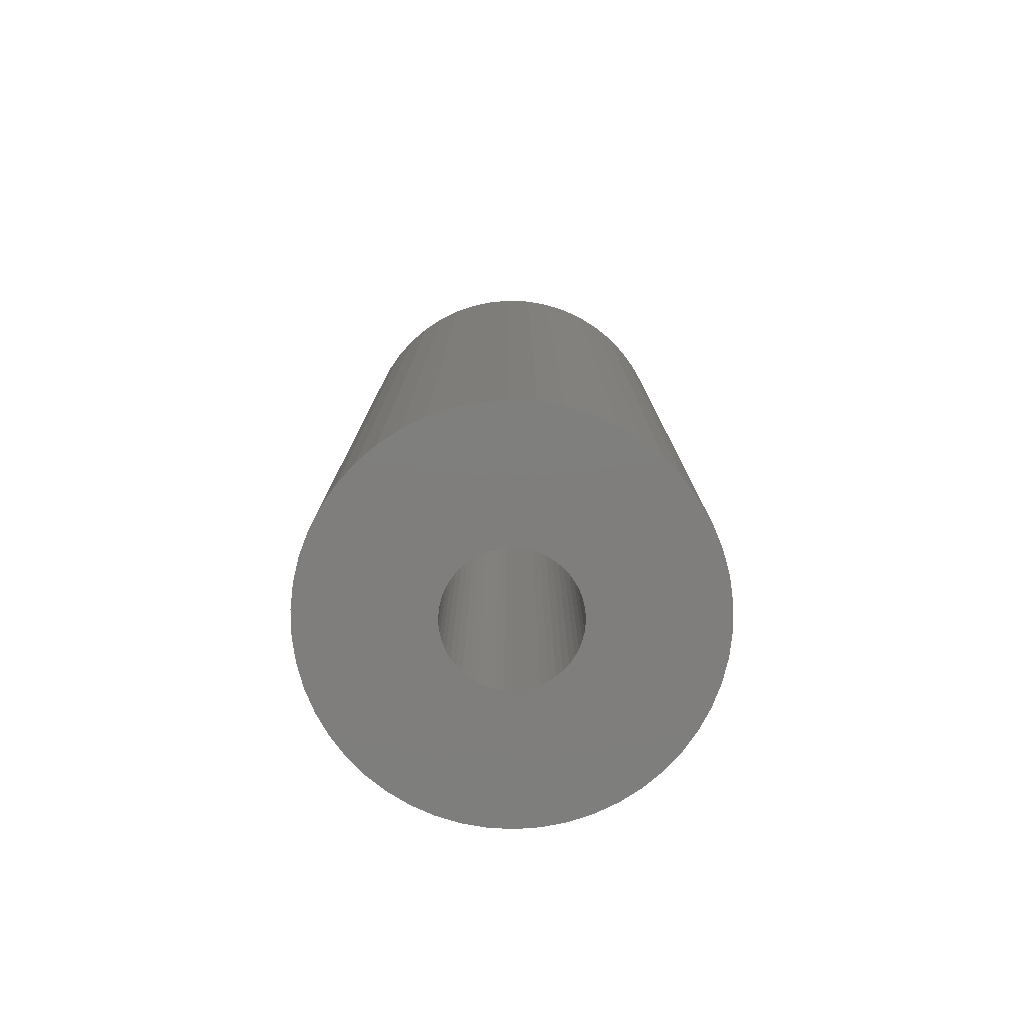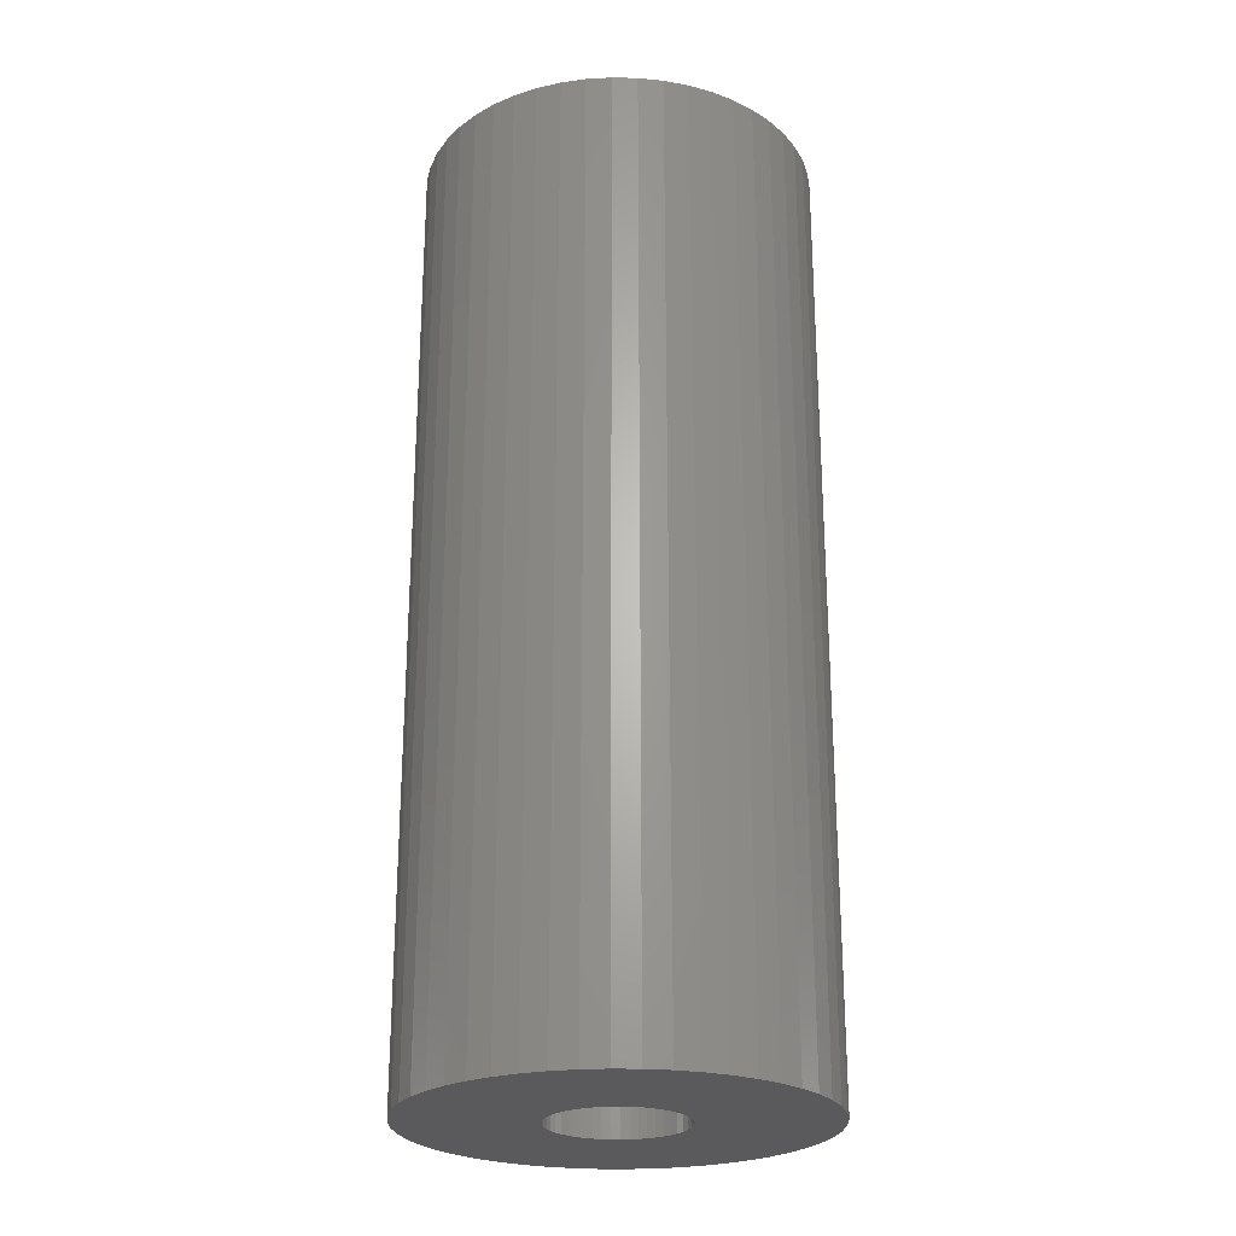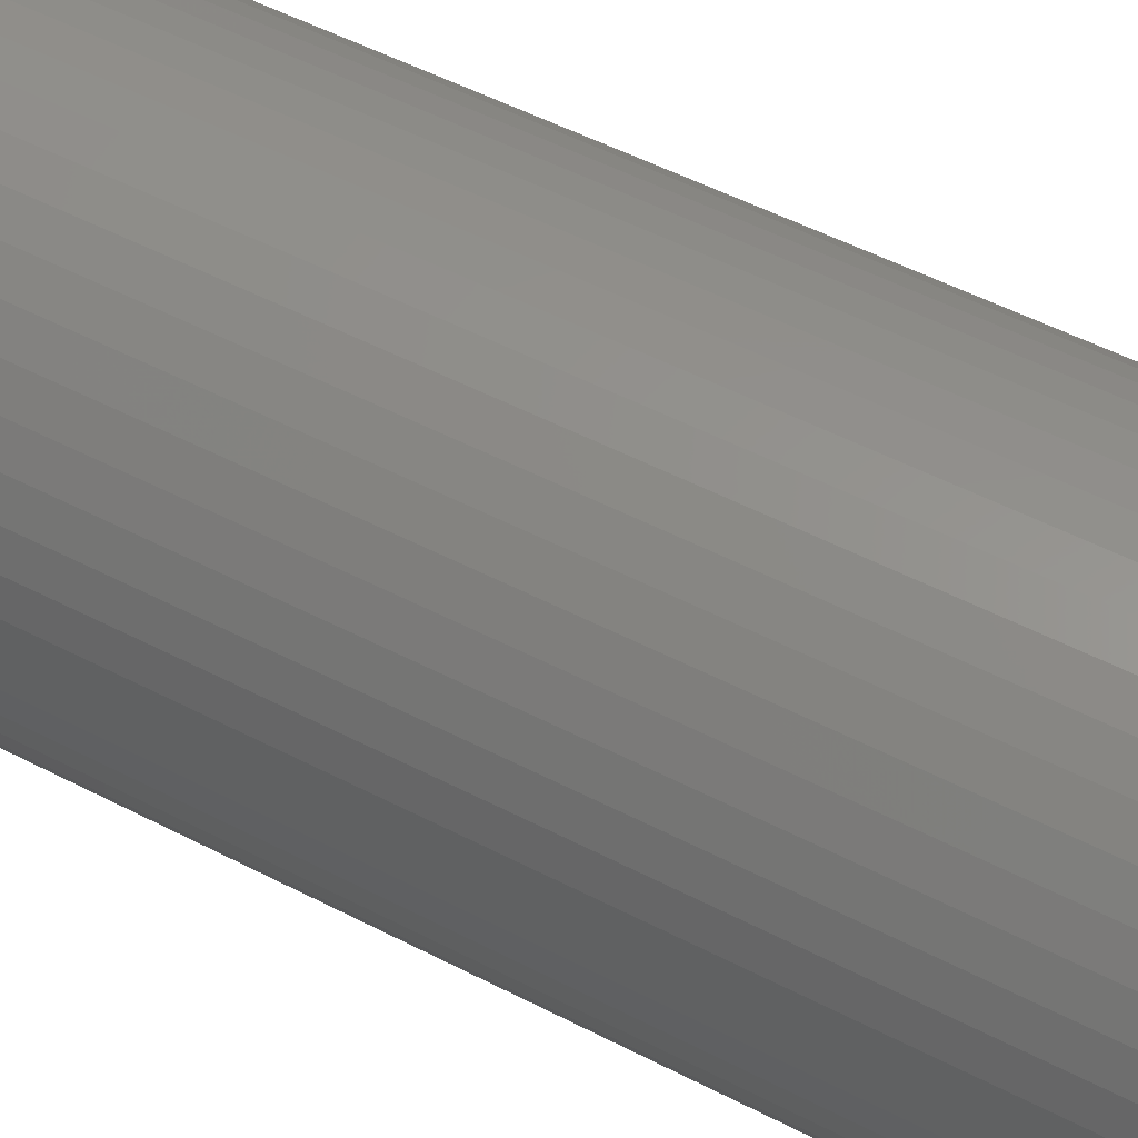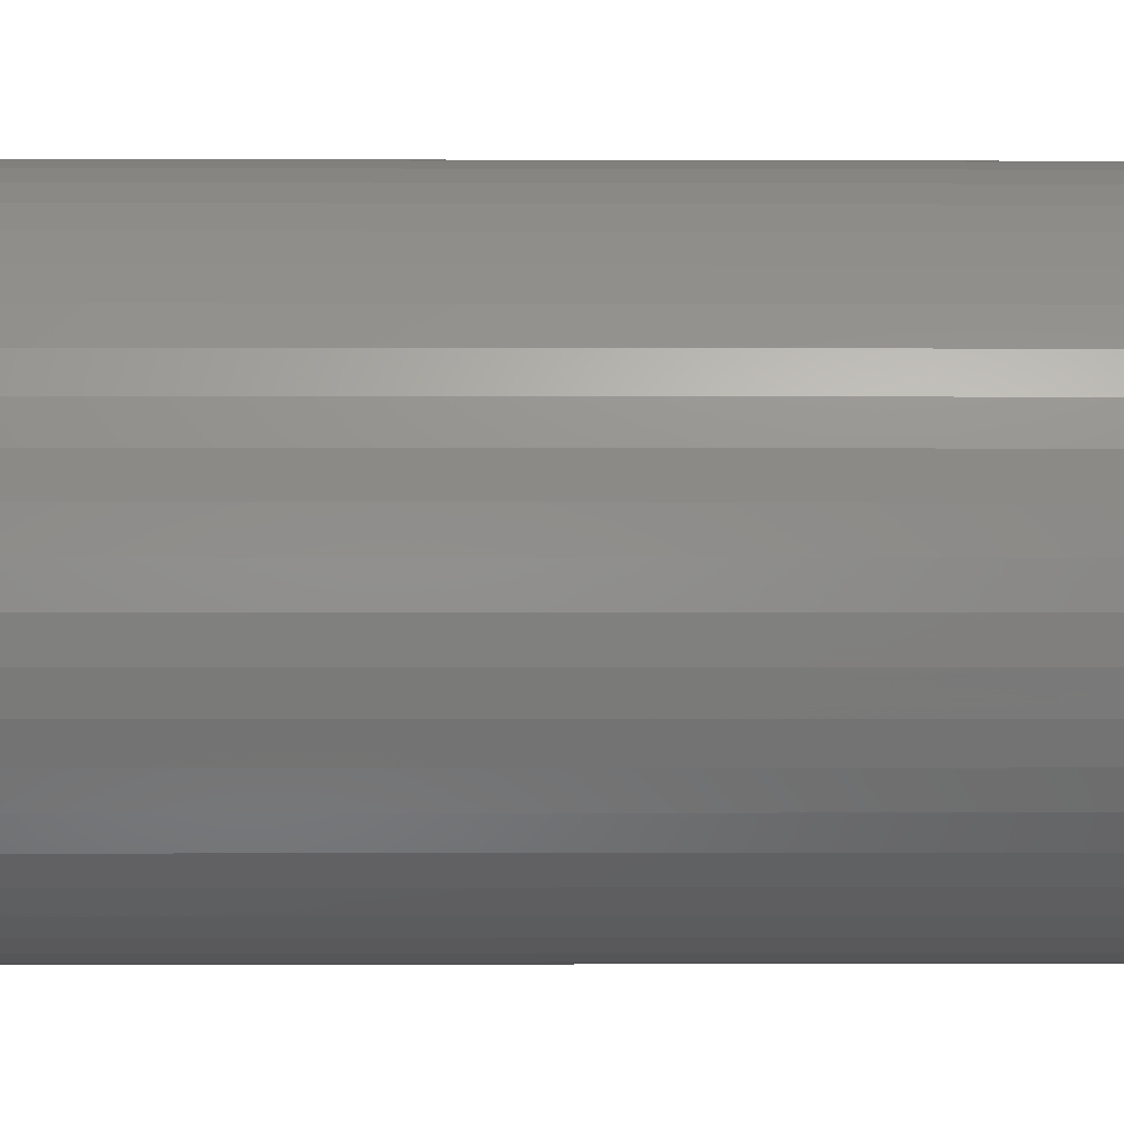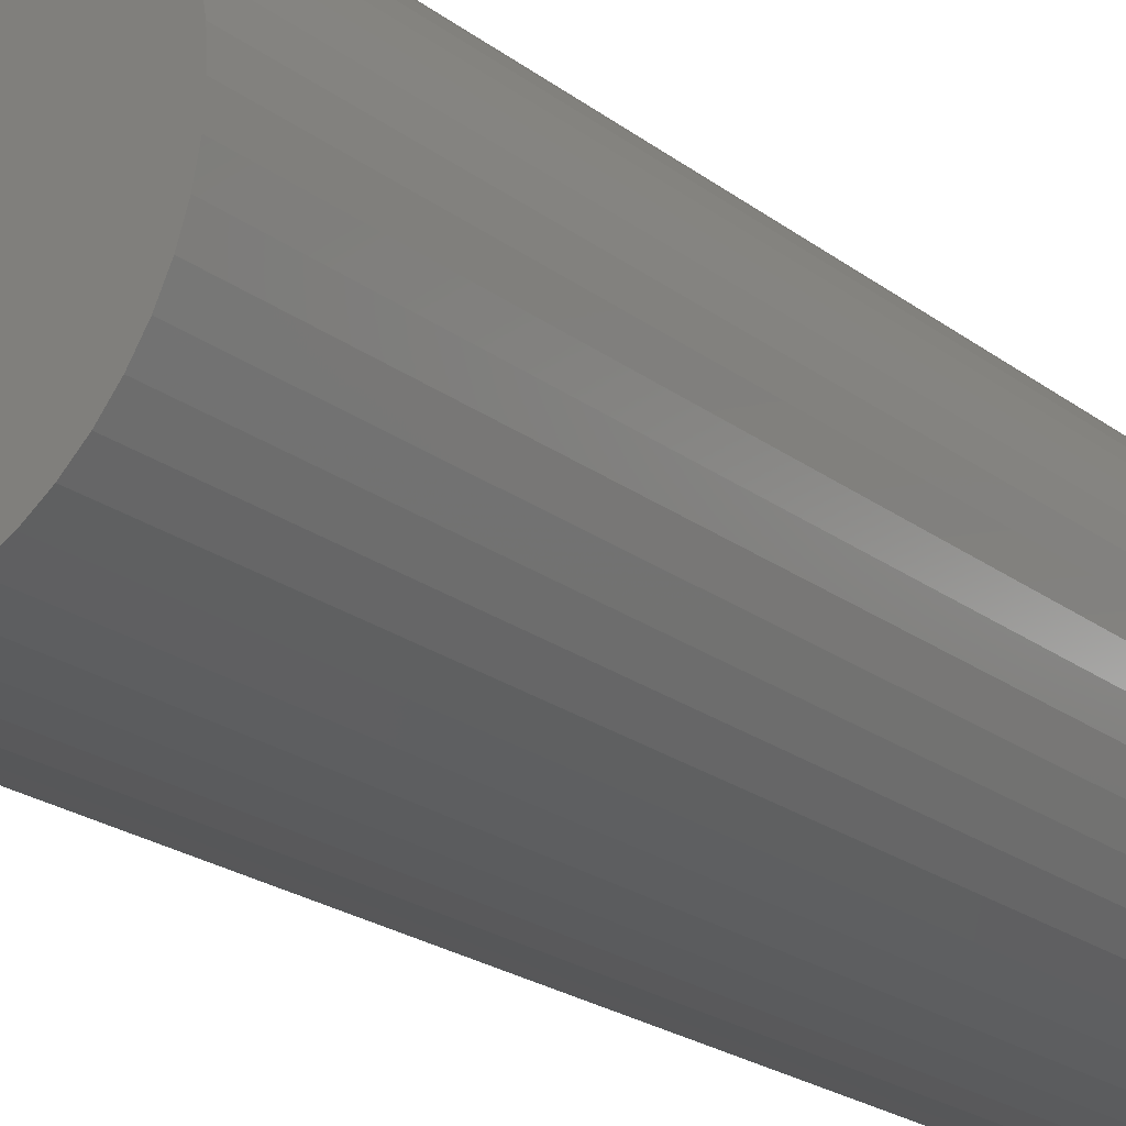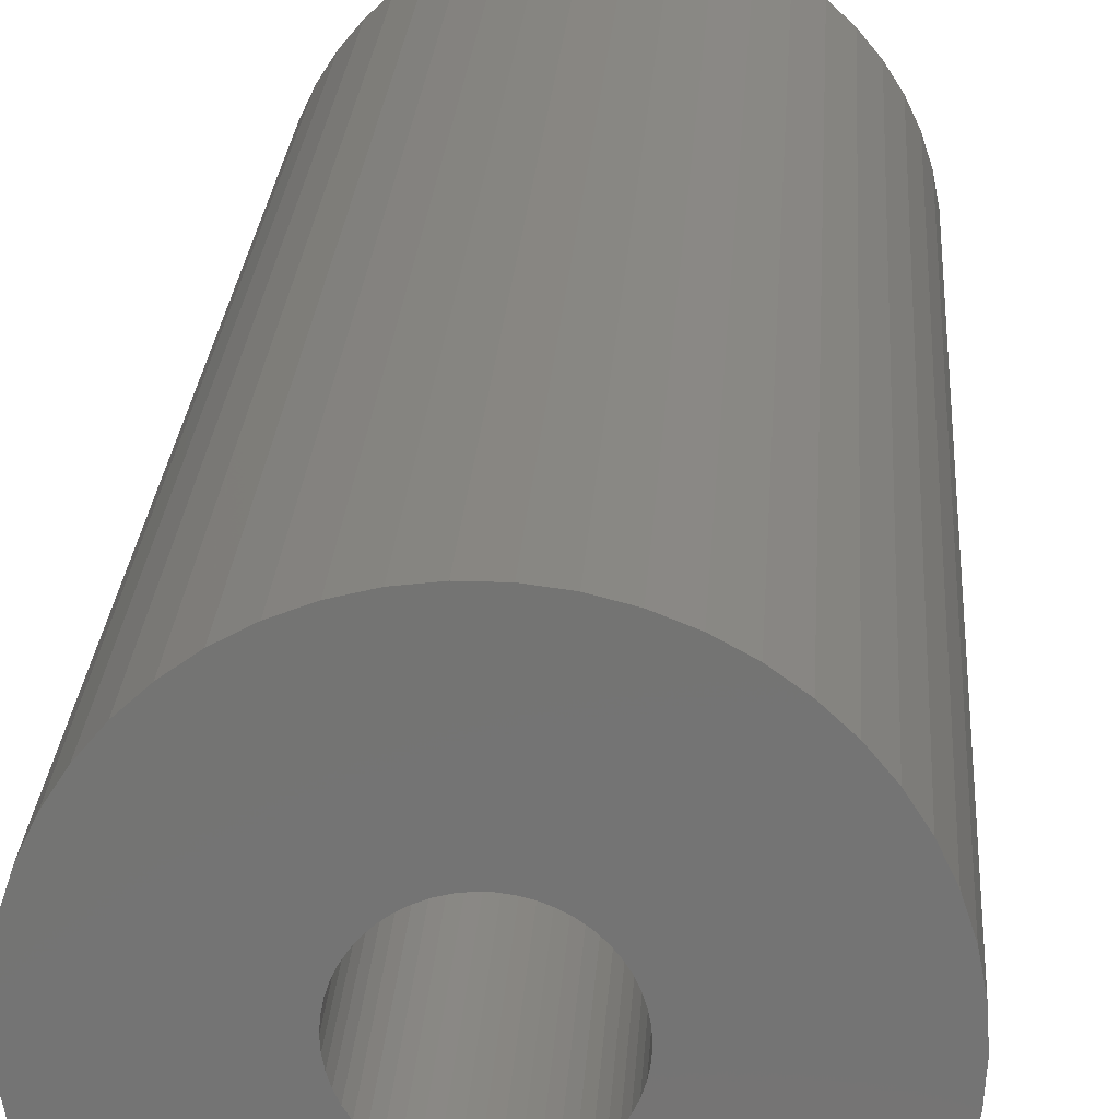
<metadata>
{"format":"stl","ext":"stl","renderer":"f3d","projection":"perspective","resolution":1024,"background":"white","views":[{"elev":-78.4,"azim":-125.2,"up":"+Z"},{"elev":-24.8,"azim":-124.3,"up":"+Z"},{"elev":51.6,"azim":119.5,"up":"+Y"},{"elev":-0.6,"azim":88.9,"up":"+Y"},{"elev":-22.2,"azim":37.9,"up":"+Y"},{"elev":23.4,"azim":-176.5,"up":"+Y"}]}
</metadata>
<code>
# stl→obj: 200 verts, 400 faces
v 18 0 43.5
v 17.86 2.256 -43.5
v 17.86 2.256 43.5
v 18 0 -43.5
v -18 0 -43.5
v -17.86 2.256 43.5
v -17.86 2.256 -43.5
v -18 0 43.5
v 1.13 17.96 -43.5
v -1.13 17.96 43.5
v 1.13 17.96 43.5
v -1.13 17.96 -43.5
v -1.13 -17.96 -43.5
v 1.13 -17.96 43.5
v -1.13 -17.96 43.5
v 1.13 -17.96 -43.5
v 13.12 12.32 -43.5
v 11.47 13.87 43.5
v 13.12 12.32 43.5
v 11.47 13.87 -43.5
v -11.47 13.87 -43.5
v -13.12 12.32 43.5
v -11.47 13.87 43.5
v -13.12 12.32 -43.5
v -5.562 17.12 -43.5
v -7.664 16.29 43.5
v -5.562 17.12 43.5
v -7.664 16.29 -43.5
v 16.74 6.626 43.5
v 15.77 8.672 -43.5
v 15.77 8.672 43.5
v 16.74 6.626 -43.5
v 17.43 4.476 -43.5
v 17.43 4.476 43.5
v 14.56 10.58 -43.5
v 14.56 10.58 43.5
v 7.664 16.29 -43.5
v 5.562 17.12 43.5
v 7.664 16.29 43.5
v 5.562 17.12 -43.5
v 3.373 17.68 43.5
v 3.373 17.68 -43.5
v 9.645 15.2 -43.5
v 9.645 15.2 43.5
v -16.74 6.626 -43.5
v -15.77 8.672 43.5
v -15.77 8.672 -43.5
v -16.74 6.626 43.5
v -14.56 10.58 -43.5
v -14.56 10.58 43.5
v -17.43 4.476 -43.5
v -17.43 4.476 43.5
v -9.645 15.2 43.5
v -9.645 15.2 -43.5
v -3.373 17.68 43.5
v -3.373 17.68 -43.5
v 3.373 -17.68 43.5
v 3.373 -17.68 -43.5
v 5.562 -17.12 -43.5
v 7.664 -16.29 43.5
v 5.562 -17.12 43.5
v 7.664 -16.29 -43.5
v 6 0 43.5
v 5.953 0.752 43.5
v 17.86 -2.256 43.5
v 5.811 1.492 43.5
v 5.953 -0.752 43.5
v 5.579 2.209 43.5
v 17.43 -4.476 43.5
v 5.258 2.891 43.5
v 5.811 -1.492 43.5
v 4.854 3.527 43.5
v 16.74 -6.626 43.5
v 4.374 4.107 43.5
v 5.579 -2.209 43.5
v 3.825 4.623 43.5
v 15.77 -8.672 43.5
v 3.215 5.066 43.5
v 5.258 -2.891 43.5
v 14.56 -10.58 43.5
v 2.555 5.429 43.5
v 1.854 5.706 43.5
v 1.124 5.894 43.5
v 0.3767 5.988 43.5
v -0.3767 5.988 43.5
v -1.124 5.894 43.5
v -1.854 5.706 43.5
v -2.555 5.429 43.5
v -3.215 5.066 43.5
v -3.825 4.623 43.5
v -4.374 4.107 43.5
v -4.854 3.527 43.5
v -5.258 2.891 43.5
v 4.854 -3.527 43.5
v 13.12 -12.32 43.5
v 4.374 -4.107 43.5
v 11.47 -13.87 43.5
v 3.825 -4.623 43.5
v 9.645 -15.2 43.5
v 3.215 -5.066 43.5
v 2.555 -5.429 43.5
v 1.854 -5.706 43.5
v 1.124 -5.894 43.5
v 0.3767 -5.988 43.5
v -0.3767 -5.988 43.5
v -1.124 -5.894 43.5
v -3.373 -17.68 43.5
v -1.854 -5.706 43.5
v -5.562 -17.12 43.5
v -2.555 -5.429 43.5
v -7.664 -16.29 43.5
v -3.215 -5.066 43.5
v -9.645 -15.2 43.5
v -3.825 -4.623 43.5
v -11.47 -13.87 43.5
v -4.374 -4.107 43.5
v -13.12 -12.32 43.5
v -4.854 -3.527 43.5
v -14.56 -10.58 43.5
v -5.258 -2.891 43.5
v -15.77 -8.672 43.5
v -5.579 -2.209 43.5
v -16.74 -6.626 43.5
v -5.811 -1.492 43.5
v -17.43 -4.476 43.5
v -5.953 -0.752 43.5
v -17.86 -2.256 43.5
v -6 0 43.5
v -5.579 2.209 43.5
v -5.811 1.492 43.5
v -5.953 0.752 43.5
v 17.86 -2.256 -43.5
v 14.56 -10.58 -43.5
v 13.12 -12.32 -43.5
v 17.43 -4.476 -43.5
v 16.74 -6.626 -43.5
v -13.12 -12.32 -43.5
v -11.47 -13.87 -43.5
v -15.77 -8.672 -43.5
v -16.74 -6.626 -43.5
v -14.56 -10.58 -43.5
v 6 0 -43.5
v 5.953 -0.752 -43.5
v 5.811 -1.492 -43.5
v 5.953 0.752 -43.5
v 5.579 -2.209 -43.5
v 15.77 -8.672 -43.5
v 5.258 -2.891 -43.5
v 5.811 1.492 -43.5
v 4.854 -3.527 -43.5
v 4.374 -4.107 -43.5
v 11.47 -13.87 -43.5
v 5.579 2.209 -43.5
v 3.825 -4.623 -43.5
v 9.645 -15.2 -43.5
v 3.215 -5.066 -43.5
v 5.258 2.891 -43.5
v 2.555 -5.429 -43.5
v 1.854 -5.706 -43.5
v 1.124 -5.894 -43.5
v 0.3767 -5.988 -43.5
v -0.3767 -5.988 -43.5
v -1.124 -5.894 -43.5
v -3.373 -17.68 -43.5
v -1.854 -5.706 -43.5
v -5.562 -17.12 -43.5
v -2.555 -5.429 -43.5
v -7.664 -16.29 -43.5
v -3.215 -5.066 -43.5
v -9.645 -15.2 -43.5
v -3.825 -4.623 -43.5
v -4.374 -4.107 -43.5
v -4.854 -3.527 -43.5
v -5.258 -2.891 -43.5
v 4.854 3.527 -43.5
v 4.374 4.107 -43.5
v 3.825 4.623 -43.5
v 3.215 5.066 -43.5
v 2.555 5.429 -43.5
v 1.854 5.706 -43.5
v 1.124 5.894 -43.5
v 0.3767 5.988 -43.5
v -0.3767 5.988 -43.5
v -1.124 5.894 -43.5
v -1.854 5.706 -43.5
v -2.555 5.429 -43.5
v -3.215 5.066 -43.5
v -3.825 4.623 -43.5
v -4.374 4.107 -43.5
v -4.854 3.527 -43.5
v -5.258 2.891 -43.5
v -5.579 2.209 -43.5
v -5.811 1.492 -43.5
v -5.953 0.752 -43.5
v -6 0 -43.5
v -5.579 -2.209 -43.5
v -5.811 -1.492 -43.5
v -17.43 -4.476 -43.5
v -5.953 -0.752 -43.5
v -17.86 -2.256 -43.5
f 1 2 3
f 2 1 4
f 5 6 7
f 6 5 8
f 9 10 11
f 10 9 12
f 13 14 15
f 14 13 16
f 17 18 19
f 18 17 20
f 21 22 23
f 22 21 24
f 25 26 27
f 26 25 28
f 29 30 31
f 30 29 32
f 3 33 34
f 33 3 2
f 31 35 36
f 35 31 30
f 37 38 39
f 38 37 40
f 40 41 38
f 41 40 42
f 43 39 44
f 39 43 37
f 45 46 47
f 46 45 48
f 49 22 24
f 22 49 50
f 51 48 45
f 48 51 52
f 28 53 26
f 53 28 54
f 12 55 10
f 55 12 56
f 16 57 14
f 57 16 58
f 59 60 61
f 60 59 62
f 34 32 29
f 32 34 33
f 36 17 19
f 17 36 35
f 42 11 41
f 11 42 9
f 20 44 18
f 44 20 43
f 47 50 49
f 50 47 46
f 7 52 51
f 52 7 6
f 63 1 3
f 64 3 34
f 1 63 65
f 66 34 29
f 67 65 63
f 68 29 31
f 65 67 69
f 70 31 36
f 71 69 67
f 72 36 19
f 69 71 73
f 74 19 18
f 75 73 71
f 76 18 44
f 73 75 77
f 78 44 39
f 79 77 75
f 77 79 80
f 3 64 63
f 34 66 64
f 29 68 66
f 81 39 38
f 31 70 68
f 36 72 70
f 19 74 72
f 18 76 74
f 82 38 41
f 44 78 76
f 39 81 78
f 38 82 81
f 83 41 11
f 41 83 82
f 11 84 83
f 11 85 84
f 10 85 11
f 85 10 86
f 55 86 10
f 86 55 87
f 27 87 55
f 87 27 88
f 26 88 27
f 88 26 89
f 53 89 26
f 89 53 90
f 23 90 53
f 90 23 91
f 22 91 23
f 91 22 92
f 50 92 22
f 92 50 93
f 94 80 79
f 80 94 95
f 96 95 94
f 95 96 97
f 98 97 96
f 97 98 99
f 100 99 98
f 99 100 60
f 101 60 100
f 60 101 61
f 102 61 101
f 61 102 57
f 103 57 102
f 57 103 14
f 104 14 103
f 105 14 104
f 15 105 106
f 105 15 14
f 107 106 108
f 109 108 110
f 111 110 112
f 106 107 15
f 113 112 114
f 115 114 116
f 117 116 118
f 119 118 120
f 108 109 107
f 121 120 122
f 123 122 124
f 125 124 126
f 127 126 128
f 46 93 50
f 110 111 109
f 93 46 129
f 112 113 111
f 48 129 46
f 114 115 113
f 129 48 130
f 116 117 115
f 52 130 48
f 118 119 117
f 130 52 131
f 120 121 119
f 6 131 52
f 122 123 121
f 131 6 128
f 124 125 123
f 8 128 6
f 126 127 125
f 128 8 127
f 54 23 53
f 23 54 21
f 56 27 55
f 27 56 25
f 65 4 1
f 4 65 132
f 95 133 80
f 133 95 134
f 73 135 69
f 135 73 136
f 69 132 65
f 132 69 135
f 137 115 117
f 115 137 138
f 139 123 140
f 123 139 121
f 137 119 141
f 119 137 117
f 142 4 132
f 143 132 135
f 4 142 2
f 144 135 136
f 145 2 142
f 146 136 147
f 2 145 33
f 148 147 133
f 149 33 145
f 150 133 134
f 33 149 32
f 151 134 152
f 153 32 149
f 154 152 155
f 32 153 30
f 156 155 62
f 157 30 153
f 30 157 35
f 132 143 142
f 135 144 143
f 136 146 144
f 158 62 59
f 147 148 146
f 133 150 148
f 134 151 150
f 152 154 151
f 159 59 58
f 155 156 154
f 62 158 156
f 59 159 158
f 160 58 16
f 58 160 159
f 16 161 160
f 16 162 161
f 13 162 16
f 162 13 163
f 164 163 13
f 163 164 165
f 166 165 164
f 165 166 167
f 168 167 166
f 167 168 169
f 170 169 168
f 169 170 171
f 138 171 170
f 171 138 172
f 137 172 138
f 172 137 173
f 141 173 137
f 173 141 174
f 175 35 157
f 35 175 17
f 176 17 175
f 17 176 20
f 177 20 176
f 20 177 43
f 178 43 177
f 43 178 37
f 179 37 178
f 37 179 40
f 180 40 179
f 40 180 42
f 181 42 180
f 42 181 9
f 182 9 181
f 183 9 182
f 12 183 184
f 183 12 9
f 56 184 185
f 25 185 186
f 28 186 187
f 184 56 12
f 54 187 188
f 21 188 189
f 24 189 190
f 49 190 191
f 185 25 56
f 47 191 192
f 45 192 193
f 51 193 194
f 7 194 195
f 139 174 141
f 186 28 25
f 174 139 196
f 187 54 28
f 140 196 139
f 188 21 54
f 196 140 197
f 189 24 21
f 198 197 140
f 190 49 24
f 197 198 199
f 191 47 49
f 200 199 198
f 192 45 47
f 199 200 195
f 193 51 45
f 5 195 200
f 194 7 51
f 195 5 7
f 62 99 60
f 99 62 155
f 80 147 77
f 147 80 133
f 140 125 198
f 125 140 123
f 58 61 57
f 61 58 59
f 77 136 73
f 136 77 147
f 164 15 107
f 15 164 13
f 168 109 111
f 109 168 166
f 170 111 113
f 111 170 168
f 141 121 139
f 121 141 119
f 198 127 200
f 127 198 125
f 200 8 5
f 8 200 127
f 152 95 97
f 95 152 134
f 155 97 99
f 97 155 152
f 166 107 109
f 107 166 164
f 138 113 115
f 113 138 170
f 142 64 145
f 64 142 63
f 128 194 131
f 194 128 195
f 183 84 85
f 84 183 182
f 161 105 104
f 105 161 162
f 177 74 76
f 74 177 176
f 189 90 91
f 90 189 188
f 186 87 88
f 87 186 185
f 153 70 157
f 70 153 68
f 145 66 149
f 66 145 64
f 180 81 82
f 81 180 179
f 181 82 83
f 82 181 180
f 179 78 81
f 78 179 178
f 129 191 93
f 191 129 192
f 93 190 92
f 190 93 191
f 130 192 129
f 192 130 193
f 188 89 90
f 89 188 187
f 184 85 86
f 85 184 183
f 160 104 103
f 104 160 161
f 149 68 153
f 68 149 66
f 175 74 176
f 74 175 72
f 157 72 175
f 72 157 70
f 182 83 84
f 83 182 181
f 178 76 78
f 76 178 177
f 131 193 130
f 193 131 194
f 187 88 89
f 88 187 186
f 185 86 87
f 86 185 184
f 143 63 142
f 63 143 67
f 151 98 96
f 98 151 154
f 144 67 143
f 67 144 71
f 165 110 108
f 110 165 167
f 118 174 120
f 174 118 173
f 120 196 122
f 196 120 174
f 158 102 101
f 102 158 159
f 92 189 91
f 189 92 190
f 156 101 100
f 101 156 158
f 148 75 146
f 75 148 79
f 151 94 150
f 94 151 96
f 122 197 124
f 197 122 196
f 159 103 102
f 103 159 160
f 154 100 98
f 100 154 156
f 146 71 144
f 71 146 75
f 150 79 148
f 79 150 94
f 171 116 114
f 116 171 172
f 163 108 106
f 108 163 165
f 116 173 118
f 173 116 172
f 124 199 126
f 199 124 197
f 126 195 128
f 195 126 199
f 162 106 105
f 106 162 163
f 167 112 110
f 112 167 169
f 169 114 112
f 114 169 171

</code>
